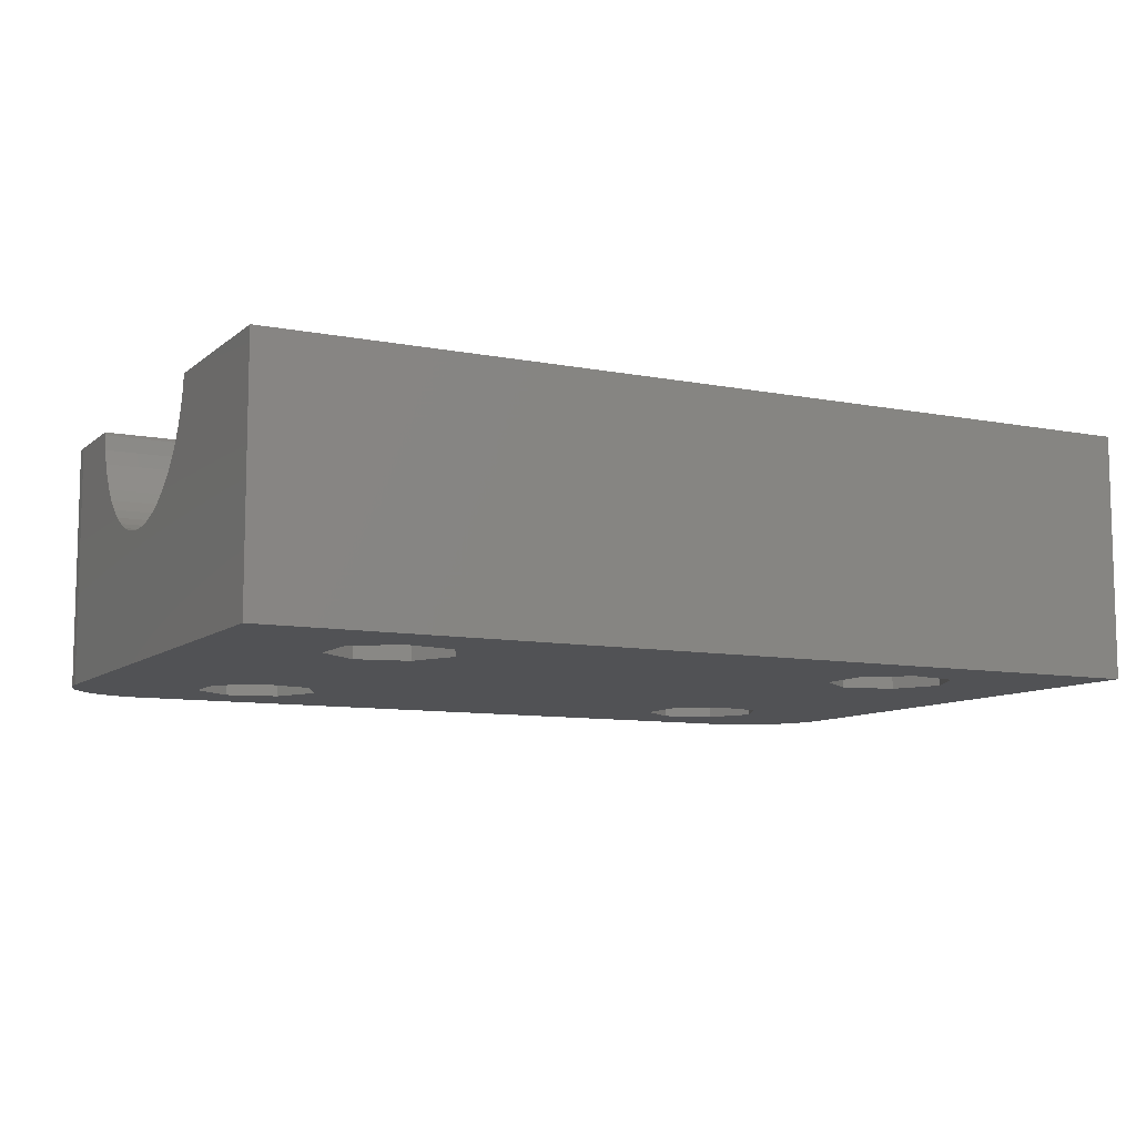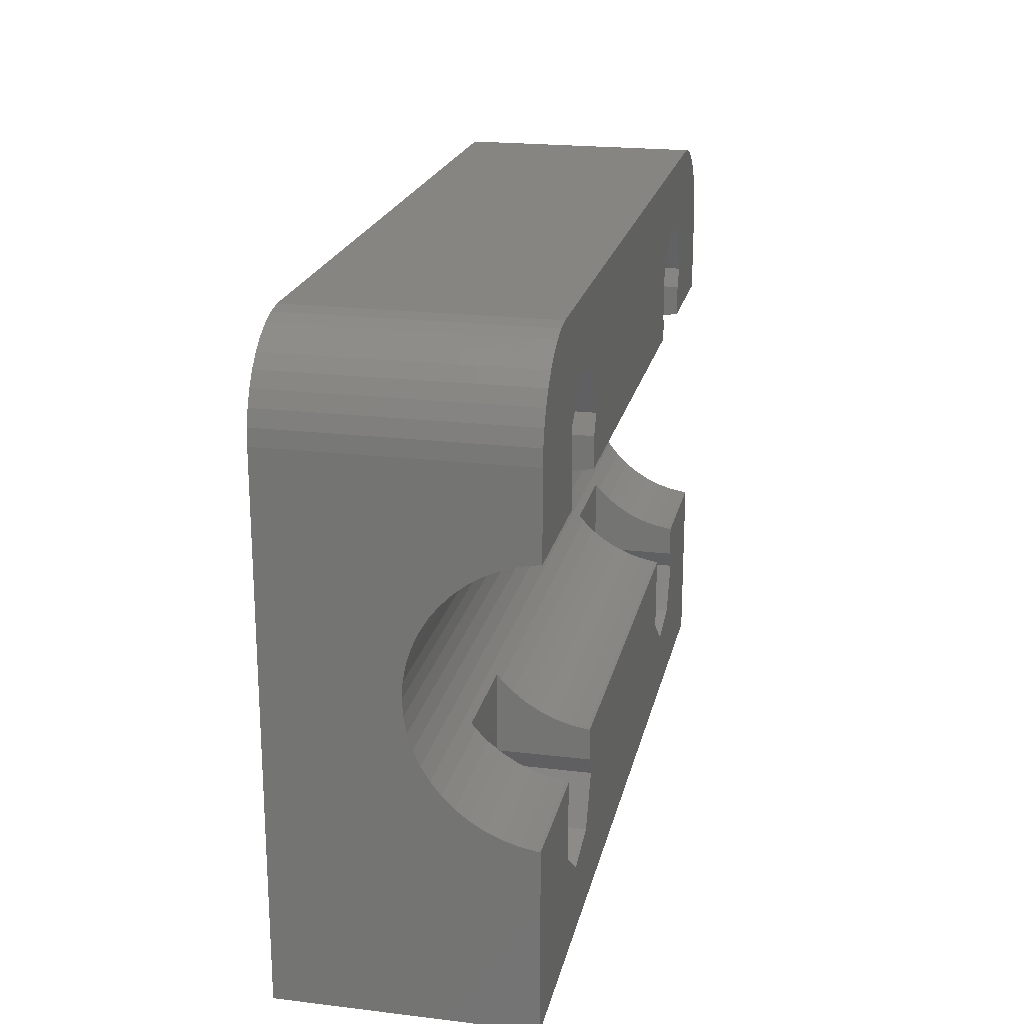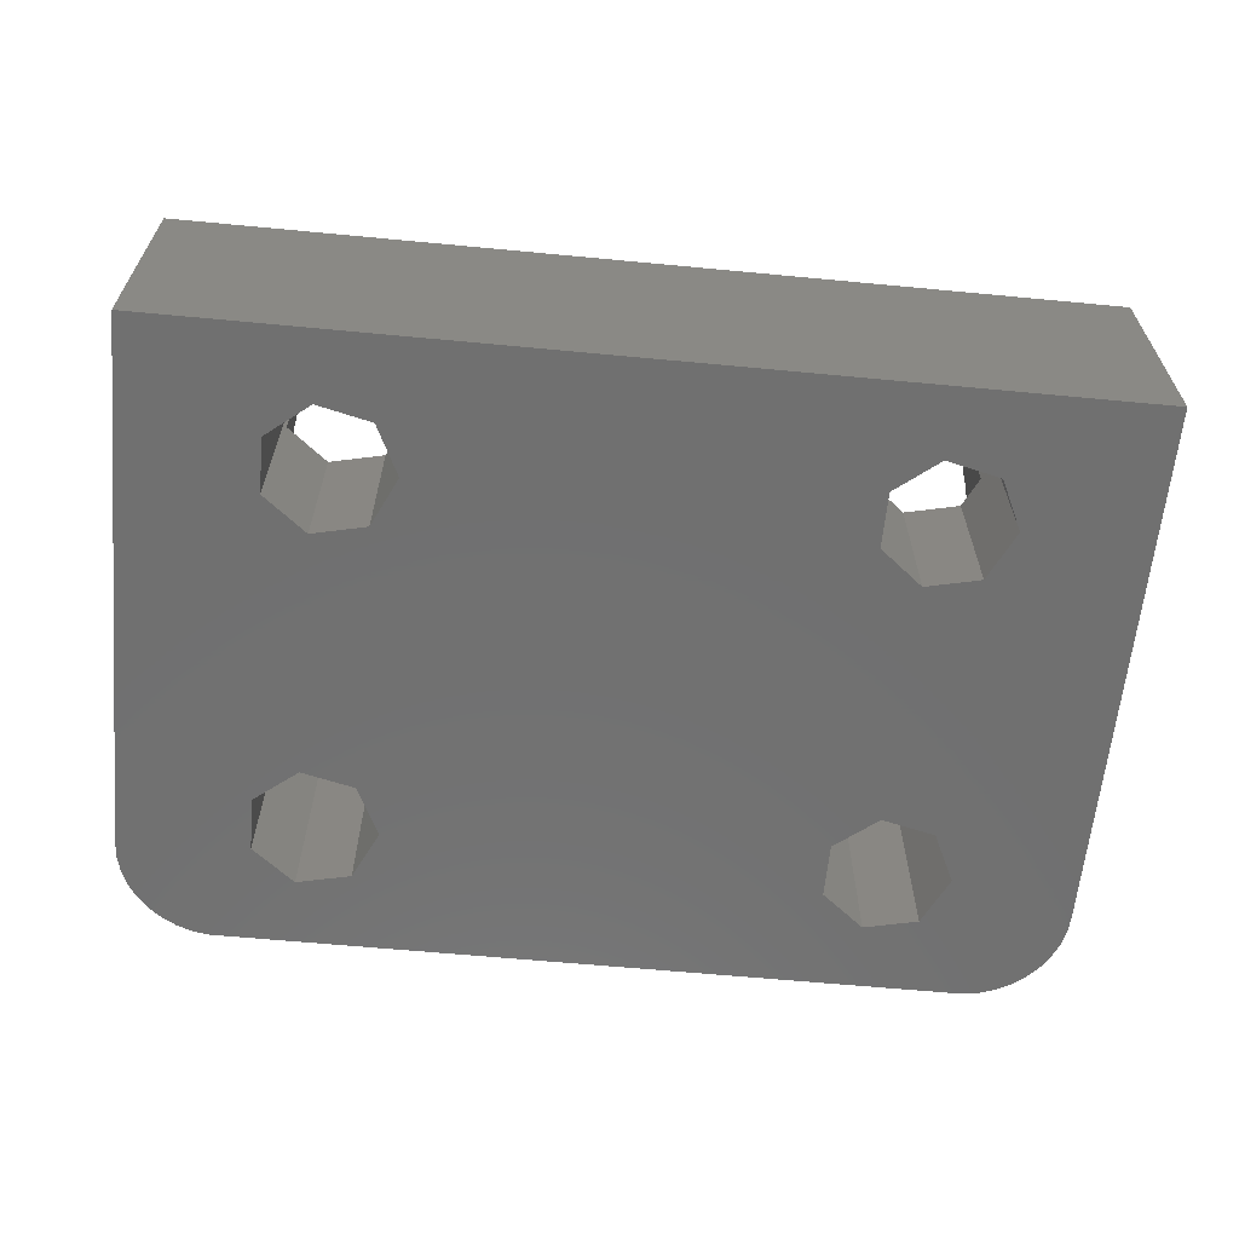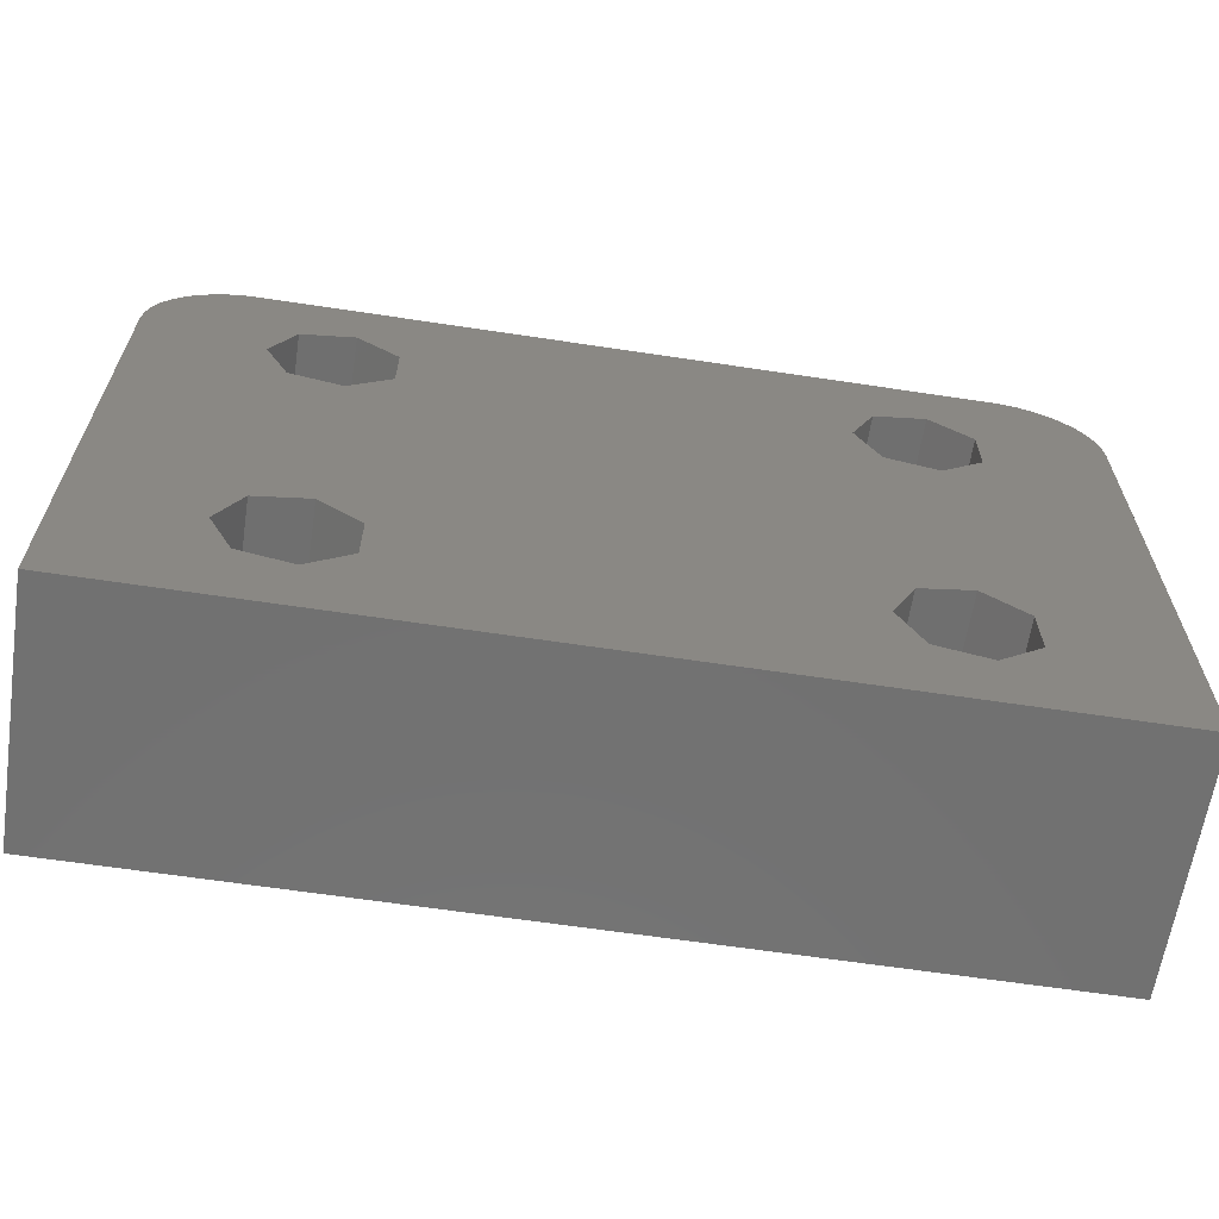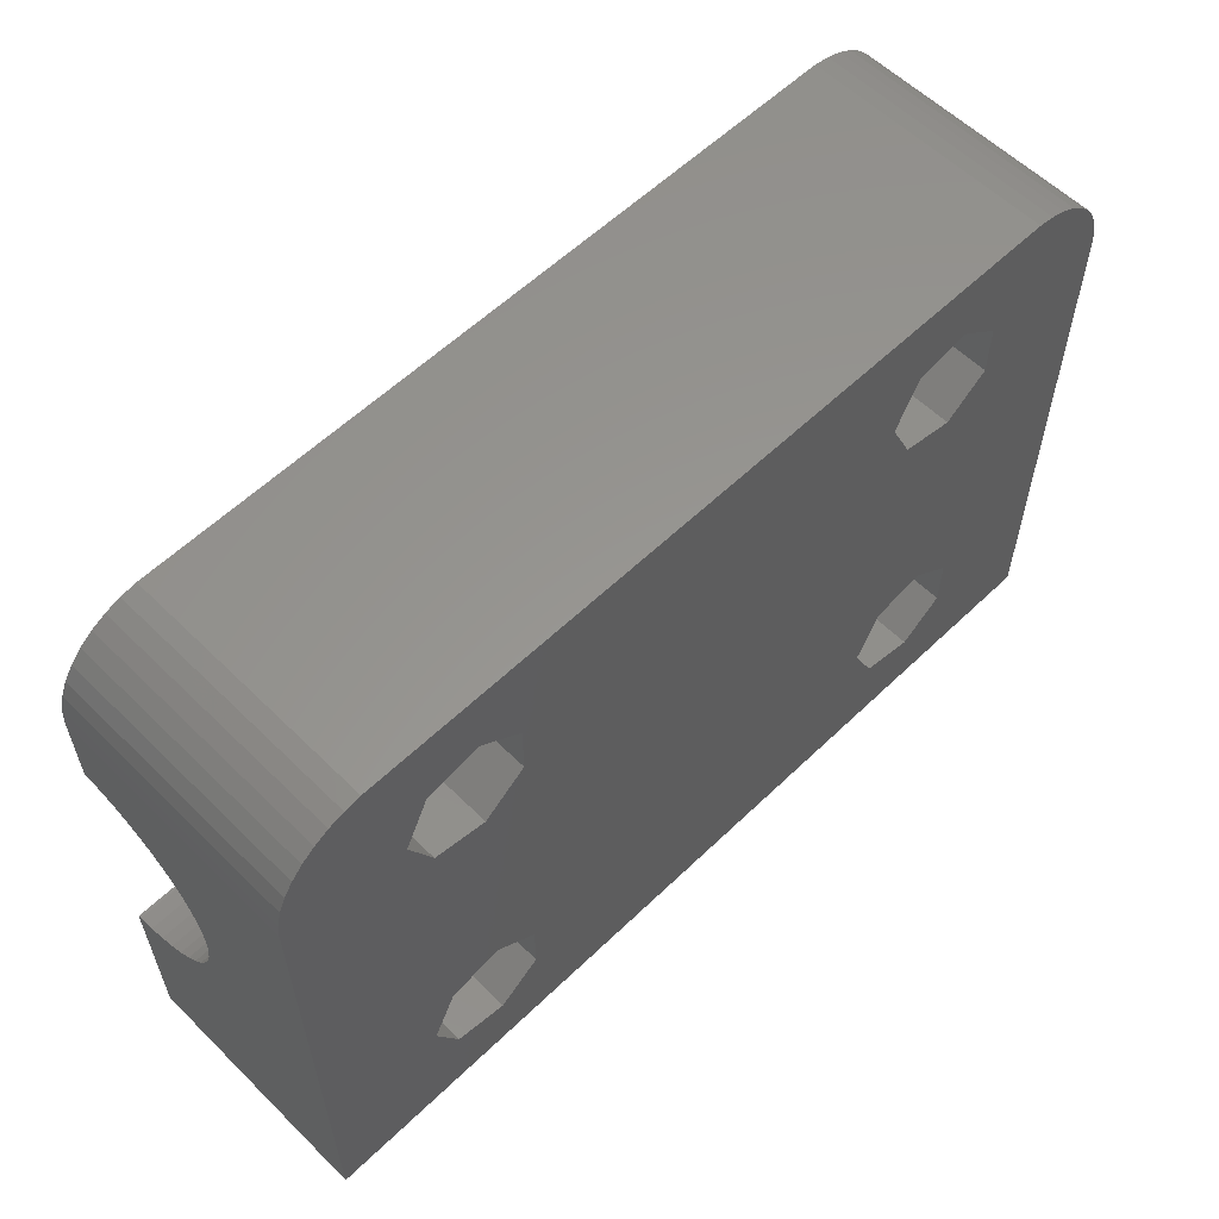
<metadata>
{"format":"stl","ext":"stl","renderer":"f3d","projection":"perspective","resolution":1024,"background":"white","views":[{"elev":-9.2,"azim":-27.3,"up":"+Z"},{"elev":20.8,"azim":-77.8,"up":"+Y"},{"elev":-62.4,"azim":-5.5,"up":"+Z"},{"elev":-63.3,"azim":171.3,"up":"+Y"},{"elev":58.4,"azim":135.3,"up":"+Y"}]}
</metadata>
<code>
# stl→obj: 242 verts, 496 faces
v -10.09 -4.812 0
v -10.09 4.812 0
v -8.78 3.767 0
v -8.78 -3.767 0
v -9.995 -4.736 4.8
v -10.09 -4.812 7.6
v -9.995 -4.736 7.6
v -9.995 -4.076 7.6
v -10.09 -6.488 0
v -10.09 -6.488 7.6
v -8.78 -7.533 0
v -8.78 -7.533 7.6
v -10.09 4.812 7.6
v -9.995 4.736 4.8
v -10.09 6.488 0
v -10.09 6.488 7.6
v -9.995 4.076 7.6
v -9.995 4.736 7.6
v -8.78 7.533 0
v -8.78 7.533 7.6
v -11.25 9.64 0
v -11.25 9.64 7.6
v 11.25 9.64 0
v -7.146 7.16 0
v -7.146 7.16 7.6
v 11.25 9.64 7.6
v -11.74 9.558 0
v -11.74 9.558 7.6
v -12.21 9.397 0
v -12.21 9.397 7.6
v -12.64 9.162 0
v -12.64 9.162 7.6
v -13.03 8.857 0
v -13.03 8.857 7.6
v -13.37 8.493 0
v -13.37 8.493 7.6
v -13.64 8.078 0
v -13.64 8.078 7.6
v -13.84 7.624 0
v -13.84 7.624 7.6
v -13.96 7.144 0
v -13.96 7.144 7.6
v -14 -0.4942 3.93
v -14 0 3.9
v -14 6.65 0
v 14 -0.4942 3.93
v 14 -0.9812 4.019
v -14 -0.9812 4.019
v 14 -1.454 4.166
v -14 -1.454 4.166
v 14 -1.905 4.37
v -14 -1.905 4.37
v 14 -2.329 4.626
v -14 -2.329 4.626
v -6.705 -2.551 4.8
v -9.995 -2.551 4.8
v -14 -2.719 4.931
v -9.995 -2.719 4.931
v -14 -3.069 5.281
v -9.995 -3.069 5.281
v -14 -3.374 5.671
v -9.995 -3.374 5.671
v -14 -3.63 6.095
v -9.995 -3.63 6.095
v -14 -3.834 6.546
v -9.995 -3.834 6.546
v -14 -3.981 7.019
v -9.995 -3.981 7.019
v -14 -4.07 7.506
v -9.995 -4.07 7.506
v -14 -4.076 7.6
v -14 -9.65 0
v -14 -9.65 7.6
v -7.146 -7.16 0
v 7.92 -7.533 0
v 14 -9.65 0
v 14 -9.65 7.6
v -7.146 -7.16 7.6
v 7.92 -7.533 7.6
v -14 0.4942 3.93
v 14 0 3.9
v -14 0.9812 4.019
v 14 0.4942 3.93
v -14 1.454 4.166
v 14 0.9812 4.019
v -14 1.905 4.37
v 14 1.454 4.166
v -14 2.329 4.626
v 14 1.905 4.37
v -14 2.719 4.931
v -6.705 2.551 4.8
v -9.995 2.551 4.8
v 14 2.329 4.626
v -14 3.069 5.281
v -9.995 2.719 4.931
v -9.995 3.069 5.281
v -14 3.374 5.671
v -9.995 3.374 5.671
v -14 3.63 6.095
v -14 6.65 7.6
v -9.995 3.63 6.095
v -14 3.834 6.546
v -9.995 3.834 6.546
v -14 3.981 7.019
v -9.995 3.981 7.019
v -14 4.07 7.506
v -9.995 4.07 7.506
v -14 4.076 7.6
v -6.419 -5.65 0
v 6.61 -4.812 0
v 6.61 -6.488 0
v -6.419 -5.65 7.6
v 6.61 -6.488 7.6
v 6.61 -4.812 7.6
v -6.419 5.65 0
v 6.61 6.488 0
v 6.61 4.812 0
v -6.419 5.65 7.6
v 6.61 4.812 7.6
v 6.61 6.488 7.6
v 6.705 -2.551 4.8
v 6.705 -2.719 4.931
v -6.705 -2.719 4.931
v -6.705 -3.069 5.281
v 6.705 -3.069 5.281
v -6.705 -3.374 5.671
v 6.705 -3.374 5.671
v -6.705 -3.63 6.095
v 6.705 -3.63 6.095
v -6.705 -3.834 6.546
v 6.705 -3.834 6.546
v -6.705 -3.981 7.019
v 6.705 -3.981 7.019
v -6.705 -4.07 7.506
v 6.705 -4.07 7.506
v -6.705 -4.076 7.6
v 6.705 -4.076 7.6
v -6.705 -5.055 4.8
v -6.705 -5.055 7.6
v -6.705 2.719 4.931
v -6.705 5.055 4.8
v 6.705 2.551 4.8
v -6.705 3.069 5.281
v 6.705 2.719 4.931
v 6.705 3.069 5.281
v -6.705 3.374 5.671
v 6.705 3.374 5.671
v -6.705 3.63 6.095
v 6.705 3.63 6.095
v -6.705 3.834 6.546
v 6.705 3.834 6.546
v -6.705 3.981 7.019
v -6.705 5.055 7.6
v 6.705 3.981 7.019
v -6.705 4.07 7.506
v 6.705 4.07 7.506
v -6.705 4.076 7.6
v 6.705 4.076 7.6
v -7.146 -4.14 0
v -7.146 -4.14 4.8
v -7.146 4.14 0
v -7.146 4.14 4.8
v 7.92 7.533 0
v 7.92 7.533 7.6
v -8.78 -3.767 4.8
v -8.78 3.767 4.8
v 10.28 -5.65 0
v 14 6.65 0
v 10.28 -5.65 7.6
v 14 -4.076 7.6
v 10.28 5.65 0
v 13.03 8.857 0
v 13.37 8.493 0
v 13.64 8.078 0
v 13.84 7.624 0
v 13.96 7.144 0
v 10.28 5.65 7.6
v 13.37 8.493 7.6
v 13.03 8.857 7.6
v 13.64 8.078 7.6
v 13.84 7.624 7.6
v 13.96 7.144 7.6
v 14 4.076 7.6
v 14 6.65 7.6
v 11.74 9.558 0
v 11.74 9.558 7.6
v 12.21 9.397 0
v 12.21 9.397 7.6
v 12.64 9.162 0
v 12.64 9.162 7.6
v 14 -2.719 4.931
v 14 -3.069 5.281
v 14 -3.374 5.671
v 14 -3.63 6.095
v 14 -3.834 6.546
v 14 -3.981 7.019
v 14 -4.07 7.506
v 14 2.719 4.931
v 14 3.069 5.281
v 14 3.374 5.671
v 14 3.63 6.095
v 14 3.834 6.546
v 14 3.981 7.019
v 14 4.07 7.506
v 7.92 3.767 0
v 6.705 -4.736 4.8
v 7.92 -3.767 0
v 6.705 -4.736 7.6
v 6.705 4.736 4.8
v 6.705 4.736 7.6
v 7.92 -3.767 4.8
v 9.995 -2.551 4.8
v 9.995 2.551 4.8
v 7.92 3.767 4.8
v 9.554 4.14 0
v 9.554 -4.14 0
v 9.554 -4.14 4.8
v 9.554 -7.16 0
v 9.554 -7.16 7.6
v 9.554 4.14 4.8
v 9.554 7.16 0
v 9.554 7.16 7.6
v 9.995 -5.055 4.8
v 9.995 5.055 4.8
v 9.995 -2.719 4.931
v 9.995 -3.069 5.281
v 9.995 -3.374 5.671
v 9.995 -3.63 6.095
v 9.995 -3.834 6.546
v 9.995 -3.981 7.019
v 9.995 -4.07 7.506
v 9.995 -4.076 7.6
v 9.995 -5.055 7.6
v 9.995 2.719 4.931
v 9.995 3.069 5.281
v 9.995 3.374 5.671
v 9.995 3.63 6.095
v 9.995 3.834 6.546
v 9.995 3.981 7.019
v 9.995 5.055 7.6
v 9.995 4.07 7.506
v 9.995 4.076 7.6
f 1 2 3
f 1 4 5
f 1 3 4
f 1 5 6
f 6 5 7
f 6 7 8
f 9 1 10
f 9 10 11
f 10 1 6
f 10 12 11
f 2 13 14
f 2 15 13
f 2 14 3
f 13 15 16
f 13 17 18
f 13 18 14
f 15 19 20
f 15 20 16
f 21 22 23
f 21 24 19
f 21 19 15
f 21 23 24
f 22 16 20
f 22 25 26
f 22 20 25
f 22 26 23
f 27 21 15
f 27 28 21
f 28 16 22
f 28 22 21
f 29 27 15
f 29 30 27
f 30 16 28
f 30 28 27
f 31 29 15
f 31 32 29
f 32 16 30
f 32 30 29
f 33 31 15
f 33 34 31
f 34 16 32
f 34 32 31
f 35 33 15
f 35 34 33
f 35 36 34
f 36 16 34
f 37 35 15
f 37 36 35
f 37 38 36
f 38 16 36
f 39 37 15
f 39 38 37
f 39 40 38
f 40 16 38
f 41 39 15
f 41 40 39
f 41 42 40
f 42 16 40
f 43 44 45
f 43 46 44
f 43 47 46
f 48 47 43
f 48 49 47
f 50 49 48
f 50 51 49
f 52 51 50
f 52 53 51
f 54 55 53
f 54 56 55
f 54 53 52
f 57 56 54
f 57 58 56
f 59 58 57
f 59 60 58
f 61 60 59
f 61 62 60
f 63 62 61
f 63 64 62
f 65 64 63
f 65 66 64
f 67 66 65
f 67 68 66
f 69 68 67
f 69 70 68
f 71 6 8
f 71 10 6
f 71 70 69
f 71 8 70
f 72 1 9
f 72 9 11
f 72 43 45
f 72 48 43
f 72 50 48
f 72 52 50
f 72 54 52
f 72 57 54
f 72 59 57
f 72 61 59
f 72 63 61
f 72 73 63
f 72 45 1
f 72 74 75
f 72 11 74
f 72 76 77
f 72 77 73
f 72 75 76
f 73 10 71
f 73 65 63
f 73 67 65
f 73 69 67
f 73 71 69
f 73 78 12
f 73 12 10
f 73 77 79
f 73 79 78
f 44 80 45
f 44 46 81
f 44 81 80
f 80 82 45
f 80 81 83
f 80 83 82
f 82 84 45
f 82 83 85
f 82 85 84
f 84 86 45
f 84 85 87
f 84 87 86
f 86 88 45
f 86 87 89
f 86 89 88
f 88 90 45
f 88 91 92
f 88 92 90
f 88 89 93
f 88 93 91
f 90 94 45
f 90 92 95
f 90 95 96
f 90 96 94
f 94 97 45
f 94 96 98
f 94 98 97
f 97 99 100
f 97 100 45
f 97 98 101
f 97 101 99
f 99 102 100
f 99 101 103
f 99 103 102
f 102 104 100
f 102 103 105
f 102 105 104
f 104 106 100
f 104 105 107
f 104 107 106
f 106 108 100
f 106 107 17
f 106 17 108
f 108 13 100
f 108 17 13
f 45 2 1
f 45 15 2
f 45 41 15
f 45 42 41
f 45 100 42
f 100 13 16
f 100 16 42
f 109 110 111
f 112 113 114
f 115 116 117
f 118 119 120
f 55 121 53
f 55 122 121
f 123 122 55
f 124 122 123
f 124 125 122
f 126 125 124
f 126 127 125
f 128 127 126
f 128 129 127
f 130 129 128
f 130 131 129
f 132 131 130
f 132 133 131
f 134 133 132
f 134 135 133
f 136 112 114
f 136 114 137
f 136 135 134
f 136 137 135
f 138 109 112
f 138 112 139
f 138 123 55
f 138 124 123
f 138 126 124
f 138 128 126
f 138 130 128
f 138 139 130
f 139 112 136
f 139 132 130
f 139 134 132
f 139 136 134
f 91 140 141
f 91 93 142
f 91 142 140
f 140 143 141
f 140 142 144
f 140 144 145
f 140 145 143
f 143 146 141
f 143 145 147
f 143 147 146
f 146 148 141
f 146 147 149
f 146 149 148
f 148 150 141
f 148 149 151
f 148 151 150
f 150 152 153
f 150 153 141
f 150 151 154
f 150 154 152
f 152 155 153
f 152 154 156
f 152 156 155
f 155 157 153
f 155 156 158
f 155 158 157
f 157 118 153
f 157 119 118
f 157 158 119
f 141 118 115
f 141 153 118
f 159 109 138
f 159 138 160
f 159 161 117
f 159 110 109
f 159 117 110
f 160 138 55
f 74 109 111
f 74 112 109
f 74 78 112
f 74 111 75
f 78 113 112
f 78 79 113
f 161 115 117
f 161 141 115
f 161 162 141
f 162 91 141
f 24 115 25
f 24 23 163
f 24 116 115
f 24 163 116
f 25 115 118
f 25 118 120
f 25 120 164
f 25 164 26
f 4 159 160
f 4 160 165
f 4 161 159
f 4 3 161
f 165 160 55
f 11 12 74
f 12 78 74
f 3 166 161
f 166 91 162
f 166 162 161
f 19 24 25
f 19 25 20
f 56 165 55
f 5 4 165
f 5 165 56
f 5 56 58
f 5 58 60
f 5 60 62
f 5 62 64
f 5 64 66
f 5 66 7
f 7 66 68
f 7 68 70
f 7 70 8
f 92 91 166
f 92 166 14
f 92 14 95
f 95 14 96
f 96 14 98
f 98 14 101
f 101 14 103
f 103 14 18
f 103 18 105
f 105 18 107
f 107 18 17
f 14 166 3
f 167 168 76
f 169 77 170
f 171 172 173
f 171 173 174
f 171 174 175
f 171 175 176
f 171 176 168
f 177 178 179
f 177 180 178
f 177 181 180
f 177 182 181
f 177 183 184
f 177 184 182
f 23 26 185
f 26 186 185
f 185 186 187
f 186 188 187
f 187 188 189
f 188 190 189
f 189 190 172
f 190 179 172
f 172 179 178
f 172 178 173
f 173 178 180
f 173 180 174
f 174 180 181
f 174 181 175
f 175 181 182
f 175 182 176
f 176 182 184
f 176 184 168
f 46 168 81
f 76 46 47
f 76 47 49
f 76 49 51
f 76 51 53
f 76 53 191
f 76 191 192
f 76 192 193
f 76 193 194
f 76 194 77
f 76 168 46
f 77 194 195
f 77 195 196
f 77 196 197
f 77 197 170
f 81 168 83
f 83 168 85
f 85 168 87
f 87 168 89
f 89 168 93
f 93 168 198
f 198 168 199
f 199 168 200
f 200 168 184
f 200 184 201
f 201 184 202
f 202 184 203
f 203 184 204
f 204 184 183
f 110 117 205
f 110 206 114
f 110 207 206
f 110 205 207
f 114 206 208
f 114 208 137
f 111 110 113
f 111 113 75
f 113 110 114
f 113 79 75
f 117 119 209
f 117 116 119
f 117 209 205
f 119 116 120
f 119 158 210
f 119 210 209
f 116 163 164
f 116 164 120
f 121 211 212
f 121 212 53
f 206 121 122
f 206 122 125
f 206 125 127
f 206 127 129
f 206 129 131
f 206 131 208
f 206 207 211
f 206 211 121
f 208 131 133
f 208 133 135
f 208 135 137
f 142 93 213
f 142 209 144
f 142 214 209
f 142 213 214
f 144 209 145
f 145 209 147
f 147 209 149
f 149 209 151
f 151 209 210
f 151 210 154
f 154 210 156
f 156 210 158
f 209 214 205
f 207 205 215
f 207 216 217
f 207 217 211
f 207 215 216
f 211 217 212
f 75 79 218
f 75 218 76
f 79 77 219
f 79 219 218
f 205 214 215
f 214 220 215
f 214 213 220
f 163 23 221
f 163 221 222
f 163 222 164
f 164 222 26
f 216 167 223
f 216 168 167
f 216 215 168
f 216 223 217
f 217 223 212
f 218 167 76
f 218 169 167
f 218 219 169
f 219 77 169
f 215 171 168
f 215 220 224
f 215 224 171
f 220 213 224
f 221 171 222
f 221 23 185
f 221 185 187
f 221 187 189
f 221 189 172
f 221 172 171
f 222 171 177
f 222 177 179
f 222 186 26
f 222 188 186
f 222 190 188
f 222 179 190
f 212 191 53
f 225 191 212
f 226 191 225
f 226 192 191
f 227 192 226
f 227 193 192
f 228 193 227
f 228 194 193
f 229 194 228
f 229 195 194
f 230 195 229
f 230 196 195
f 231 196 230
f 231 197 196
f 232 169 170
f 232 197 231
f 232 170 197
f 223 167 169
f 223 169 233
f 223 225 212
f 223 226 225
f 223 227 226
f 223 228 227
f 223 229 228
f 223 233 229
f 233 169 232
f 233 230 229
f 233 231 230
f 233 232 231
f 213 93 198
f 213 198 234
f 213 234 224
f 234 198 199
f 234 199 235
f 234 235 224
f 235 199 200
f 235 200 236
f 235 236 224
f 236 200 201
f 236 201 237
f 236 237 224
f 237 201 202
f 237 202 238
f 237 238 224
f 238 202 203
f 238 203 239
f 238 239 240
f 238 240 224
f 239 203 204
f 239 204 241
f 239 241 240
f 241 204 183
f 241 183 242
f 241 242 240
f 242 177 240
f 242 183 177
f 224 177 171
f 224 240 177

</code>
